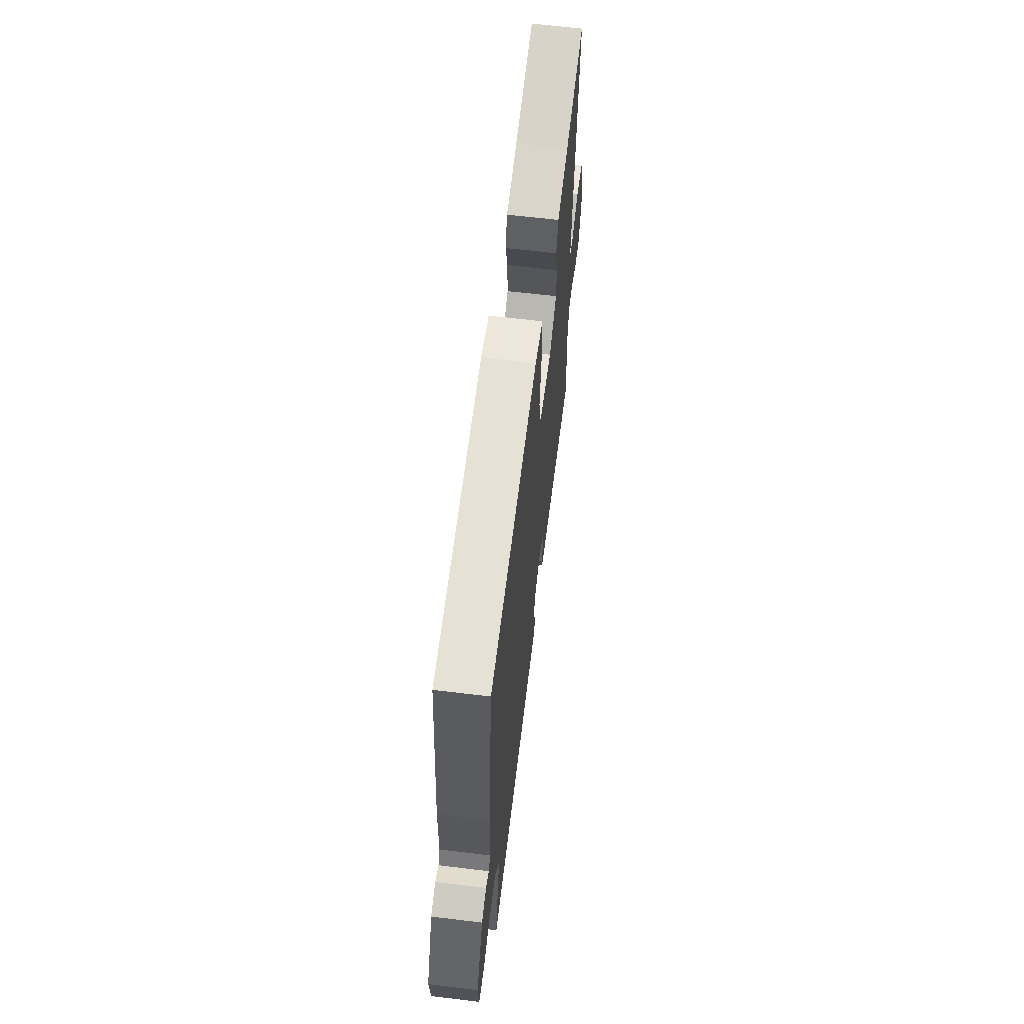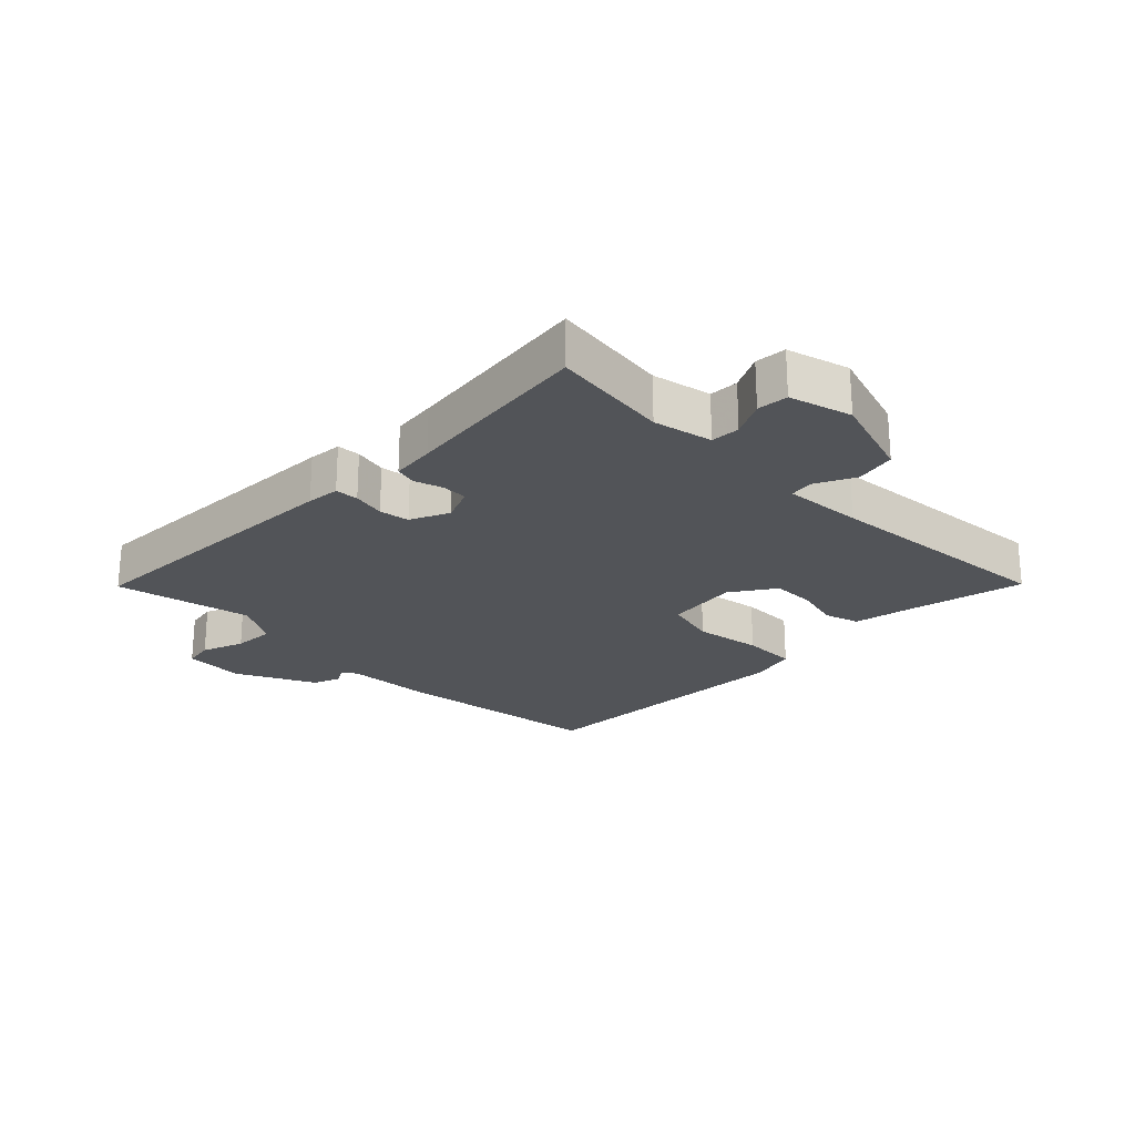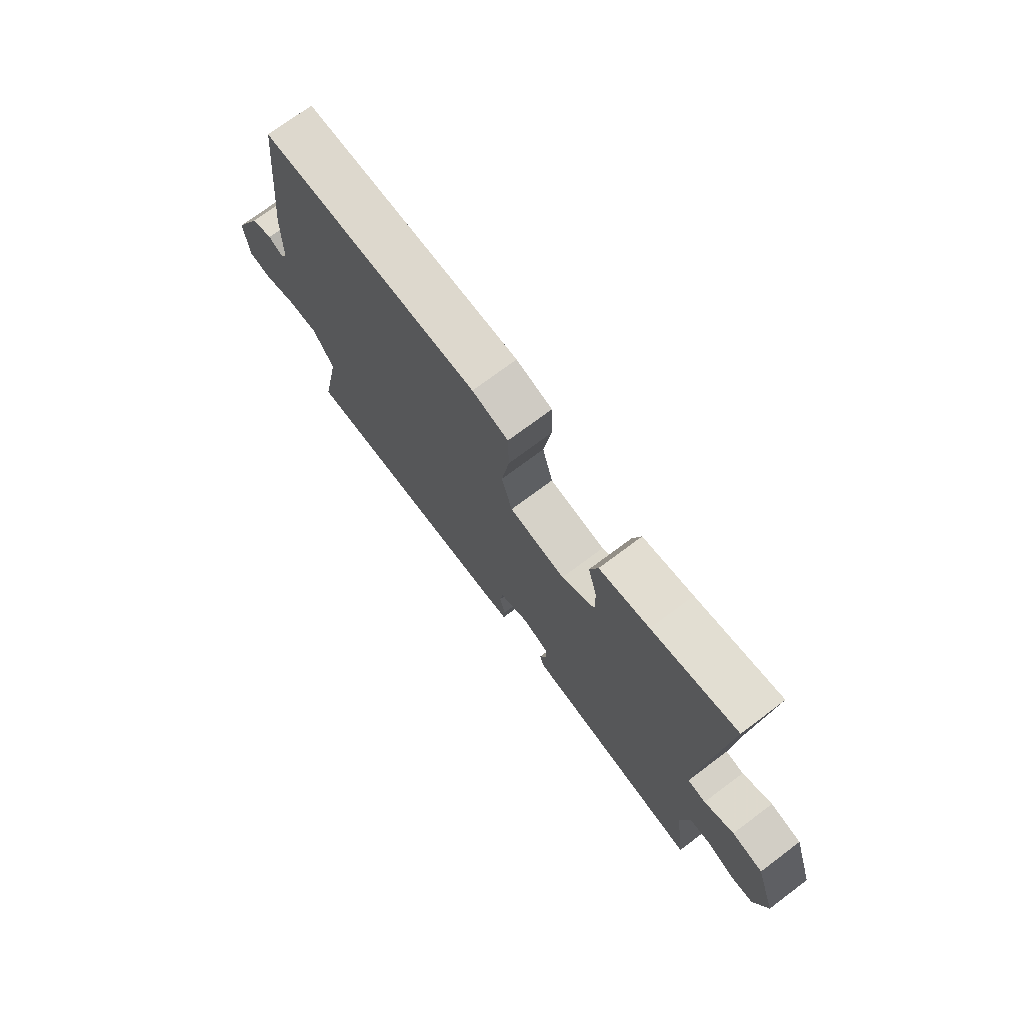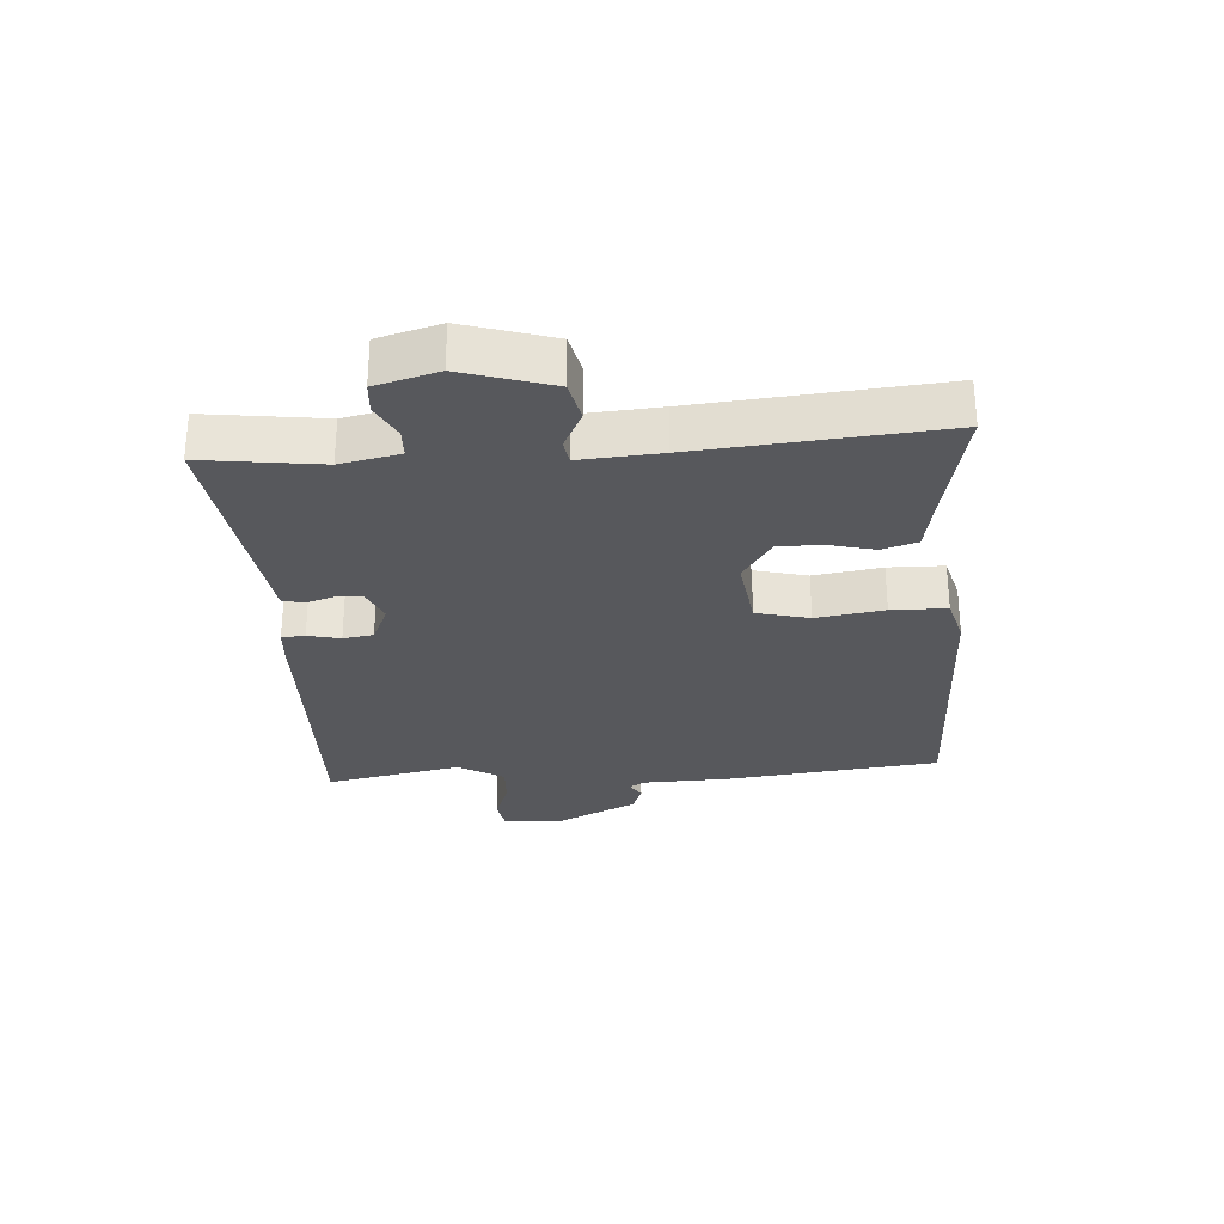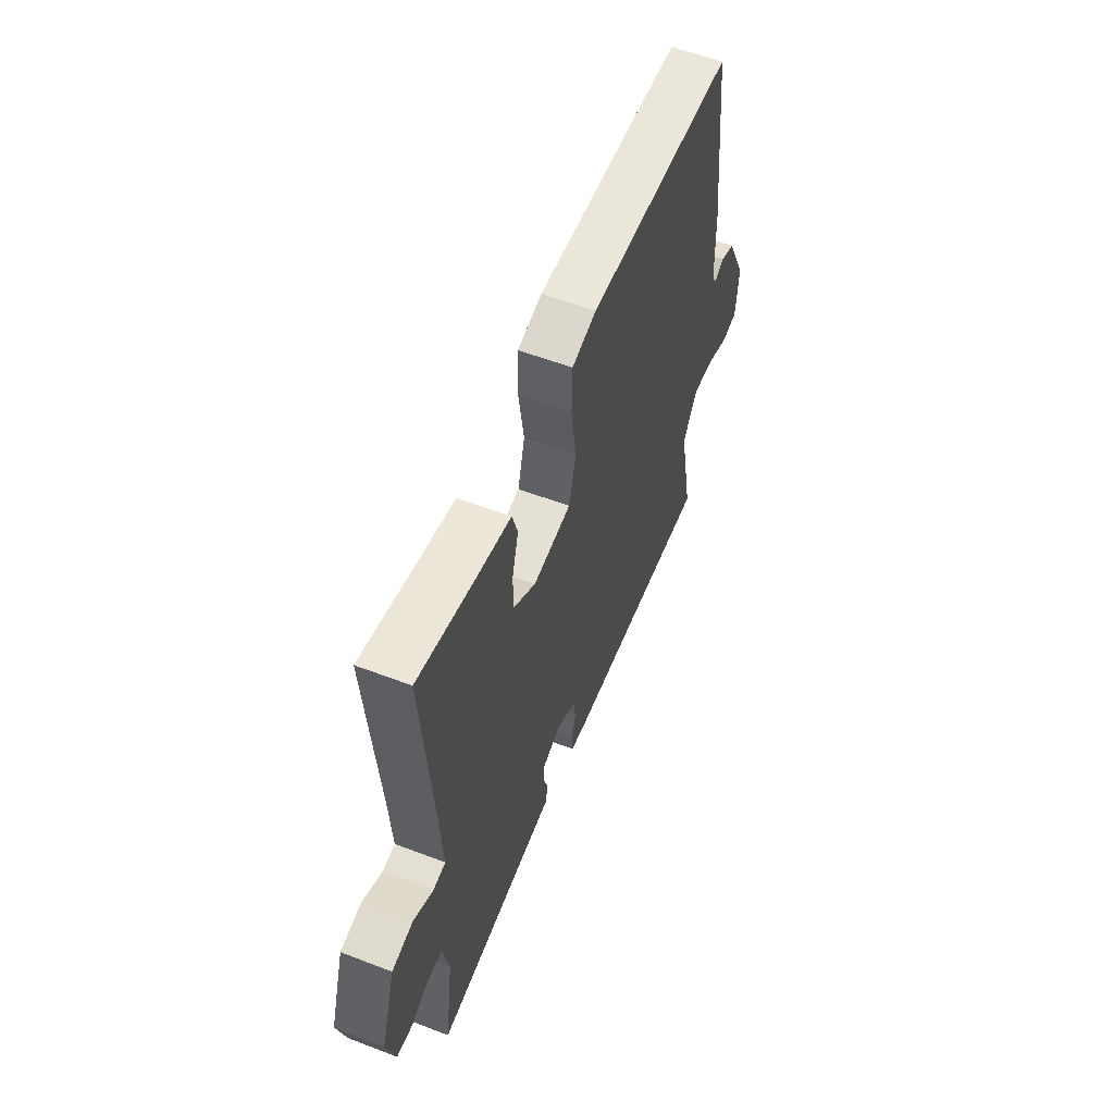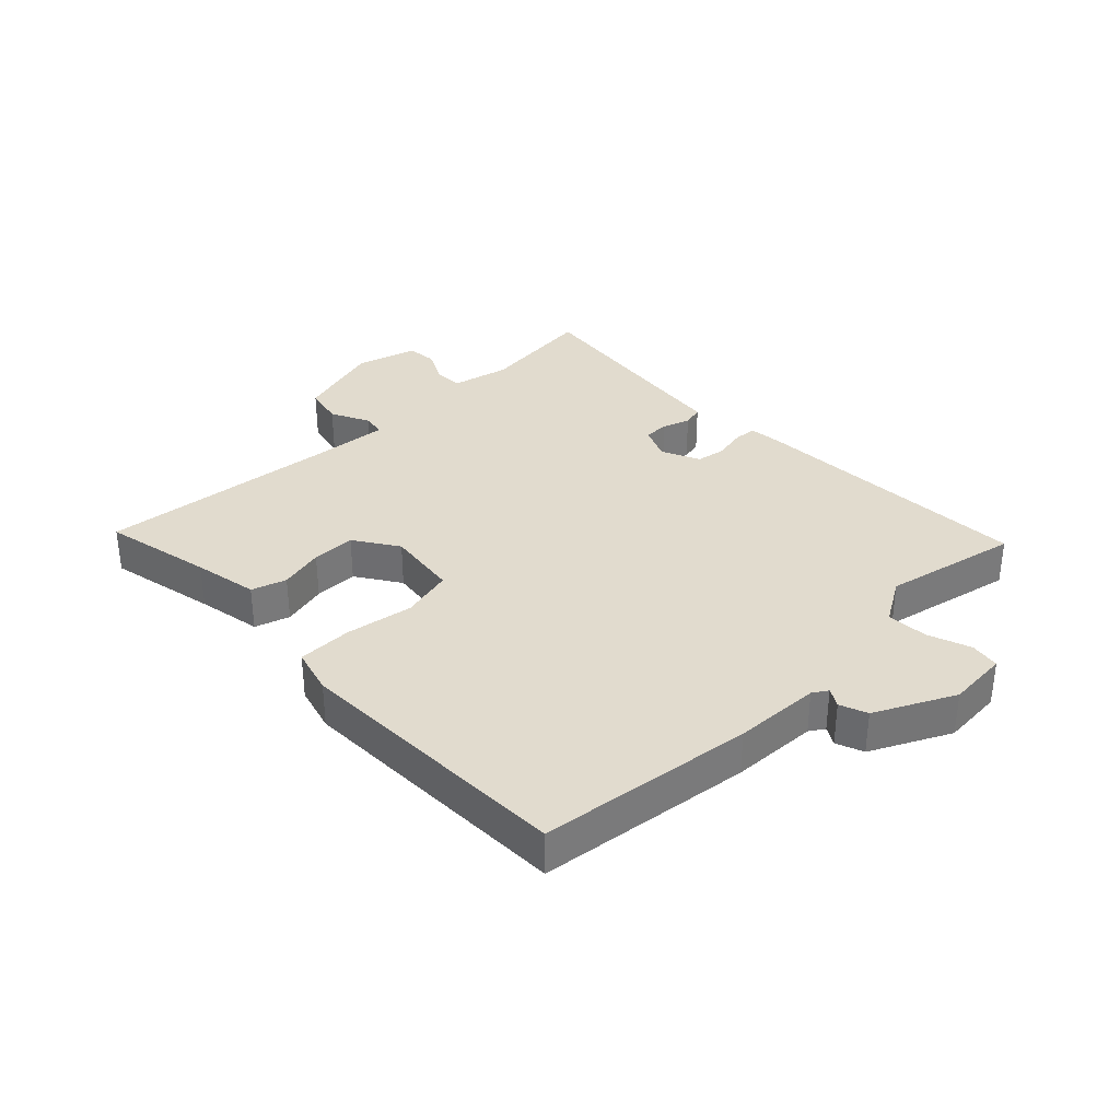
<metadata>
{"format":"obj","ext":"obj","renderer":"f3d","projection":"perspective","resolution":1024,"background":"white","views":[{"elev":63.5,"azim":97.0,"up":"+Z"},{"elev":-23.2,"azim":-134.6,"up":"+Y"},{"elev":73.3,"azim":-126.8,"up":"+Z"},{"elev":-28.5,"azim":-85.6,"up":"+Y"},{"elev":57.0,"azim":-68.3,"up":"+Z"},{"elev":33.8,"azim":46.4,"up":"+Y"}]}
</metadata>
<code>
v -0.5 0.07 0.5
v -0.324 0.07 0.462
v -0.22 0.07 0.442
v -0.203 0.07 0.386
v -0.222 0.07 0.314
v -0.223 0.07 0.244
v -0.153 0.07 0.197
v -0.036 0.07 0.212
v -0.014 0.07 0.296
v -0.03 0.07 0.404
v -0.028 0.07 0.492
v 0.047 0.07 0.512
v 0.5 0.07 0.5
v 0.538 0.07 0.157
v 0.542 0.07 0.018
v 0.557 0.07 -0.006
v 0.586 0.07 0.011
v 0.63 0.07 -0.006
v 0.691 0.07 -0.133
v 0.683 0.07 -0.231
v 0.635 0.07 -0.239
v 0.567 0.07 -0.214
v 0.501 0.07 -0.21
v 0.457 0.07 -0.282
v 0.5 0.07 -0.5
v 0.039 0.07 -0.482
v -0.014 0.07 -0.477
v -0.016 0.07 -0.44
v -0.004 0.07 -0.388
v -0.011 0.07 -0.34
v -0.073 0.07 -0.312
v -0.128 0.07 -0.335
v -0.129 0.07 -0.376
v -0.115 0.07 -0.421
v -0.124 0.07 -0.455
v -0.194 0.07 -0.463
v -0.5 0.07 -0.5
v -0.474 0.07 -0.312
v -0.493 0.07 -0.218
v -0.539 0.07 -0.216
v -0.595 0.07 -0.244
v -0.644 0.07 -0.24
v -0.671 0.07 -0.141
v -0.626 0.07 0
v -0.561 0.07 0.014
v -0.499 0.07 -0.017
v -0.461 0.07 -0.011
v -0.469 0.07 0.116
v -0.5 0 0.5
v -0.324 0 0.462
v -0.22 0 0.442
v -0.203 0 0.386
v -0.222 0 0.314
v -0.223 0 0.244
v -0.153 0 0.197
v -0.036 0 0.212
v -0.014 0 0.296
v -0.03 0 0.404
v -0.028 0 0.492
v 0.047 0 0.512
v 0.5 0 0.5
v 0.538 0 0.157
v 0.542 0 0.018
v 0.557 0 -0.006
v 0.586 0 0.011
v 0.63 0 -0.006
v 0.691 0 -0.133
v 0.683 0 -0.231
v 0.635 0 -0.239
v 0.567 0 -0.214
v 0.501 0 -0.21
v 0.457 0 -0.282
v 0.5 0 -0.5
v 0.039 0 -0.482
v -0.014 0 -0.477
v -0.016 0 -0.44
v -0.004 0 -0.388
v -0.011 0 -0.34
v -0.073 0 -0.312
v -0.128 0 -0.335
v -0.129 0 -0.376
v -0.115 0 -0.421
v -0.124 0 -0.455
v -0.194 0 -0.463
v -0.5 0 -0.5
v -0.474 0 -0.312
v -0.493 0 -0.218
v -0.539 0 -0.216
v -0.595 0 -0.244
v -0.644 0 -0.24
v -0.671 0 -0.141
v -0.626 0 0
v -0.561 0 0.014
v -0.499 0 -0.017
v -0.461 0 -0.011
v -0.469 0 0.116
f 44 45 46
f 43 44 46
f 42 43 46
f 41 42 46
f 40 41 46
f 39 40 46 47
f 38 39 47
f 36 37 38
f 36 38 47
f 35 36 47
f 34 35 47
f 33 34 47
f 32 33 47 48
f 27 28 29
f 26 27 29
f 25 26 29
f 24 25 29
f 23 24 29 30
f 20 21 22
f 19 20 22
f 18 19 22
f 17 18 22
f 16 17 22
f 15 16 22 23
f 14 15 23
f 13 14 23
f 12 13 23
f 11 12 23
f 10 11 23
f 9 10 23
f 23 30 31
f 9 23 31
f 8 9 31
f 2 3 4 5
f 2 5 6
f 1 2 6
f 48 1 6
f 31 32 48
f 8 31 48
f 7 8 48
f 6 7 48
f 94 93 92
f 94 92 91
f 94 91 90
f 94 90 89
f 94 89 88
f 95 94 88 87
f 95 87 86
f 86 85 84
f 95 86 84
f 95 84 83
f 95 83 82
f 95 82 81
f 96 95 81 80
f 77 76 75
f 77 75 74
f 77 74 73
f 77 73 72
f 78 77 72 71
f 70 69 68
f 70 68 67
f 70 67 66
f 70 66 65
f 70 65 64
f 71 70 64 63
f 71 63 62
f 71 62 61
f 71 61 60
f 71 60 59
f 71 59 58
f 71 58 57
f 79 78 71
f 79 71 57
f 79 57 56
f 53 52 51 50
f 54 53 50
f 54 50 49
f 54 49 96
f 96 80 79
f 96 79 56
f 96 56 55
f 96 55 54
f 1 49 50 2
f 2 50 51 3
f 3 51 52 4
f 4 52 53 5
f 5 53 54 6
f 6 54 55 7
f 7 55 56 8
f 8 56 57 9
f 9 57 58 10
f 10 58 59 11
f 11 59 60 12
f 12 60 61 13
f 13 61 62 14
f 14 62 63 15
f 15 63 64 16
f 16 64 65 17
f 17 65 66 18
f 18 66 67 19
f 19 67 68 20
f 20 68 69 21
f 21 69 70 22
f 22 70 71 23
f 23 71 72 24
f 24 72 73 25
f 25 73 74 26
f 26 74 75 27
f 27 75 76 28
f 28 76 77 29
f 29 77 78 30
f 30 78 79 31
f 31 79 80 32
f 32 80 81 33
f 33 81 82 34
f 34 82 83 35
f 35 83 84 36
f 36 84 85 37
f 37 85 86 38
f 38 86 87 39
f 39 87 88 40
f 40 88 89 41
f 41 89 90 42
f 42 90 91 43
f 43 91 92 44
f 44 92 93 45
f 45 93 94 46
f 46 94 95 47
f 47 95 96 48
f 48 96 49 1

</code>
